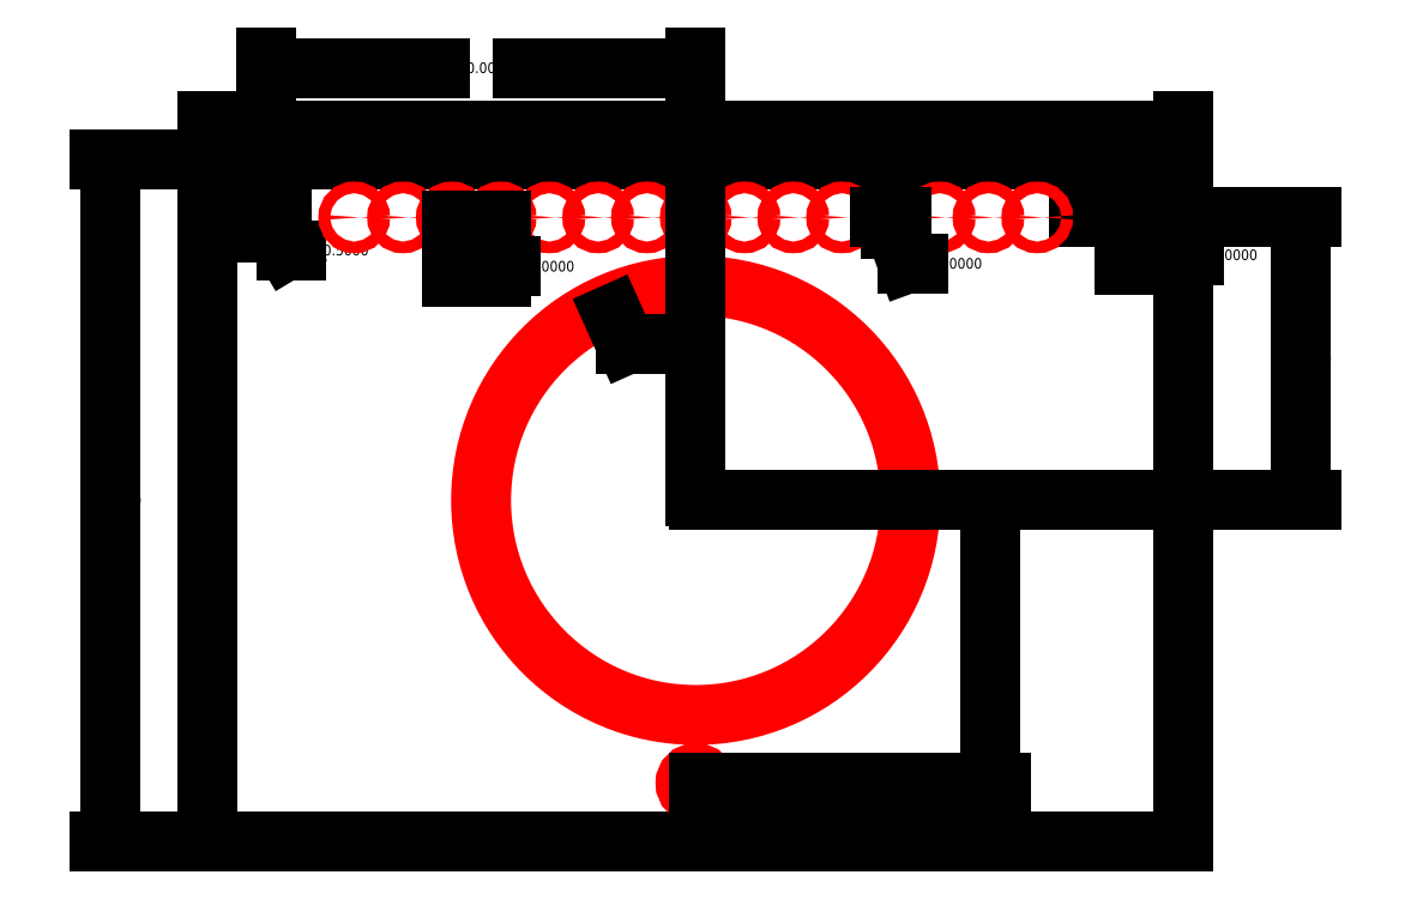
<metadata>
{"format":"dxf","ext":"dxf","renderer":"ezdxf+matplotlib","layout":"modelspace","background":"white","min_lineweight":24,"dpi":150}
</metadata>
<code>
0
SECTION
2
ENTITIES
0
CIRCLE
8
pipe_hole
10
250
20
175
30
0
40
110
0
LWPOLYLINE
8
plate
90
        4
70
     1
43
0
10
0
20
0
10
0
20
350
10
500
20
350
10
500
20
0
0
CIRCLE
8
m6_threaded
10
250
20
320
30
0
40
3
0
CIRCLE
8
m10_close_fit
10
30
20
320
30
0
40
5.25
0
CIRCLE
8
m10_close_fit
10
470
20
320
30
0
40
5.25
0
CIRCLE
8
m10_close_fit
10
250
20
30
30
0
40
5.25
0
DIMENSION
360
2A5
8
dims
280
     0
2
*D2
10
-49.87
20
3.1e-15
30
0
11
-49.87
21
175
31
0
70
    32
71
     5
42
350
73
     0
74
     0
75
     0
3
Standard
13
0
23
350
33
0
14
0
24
0
34
0
50
90
0
DIMENSION
360
2B9
8
dims
280
     0
2
*D3
10
500
20
364.2
30
0
11
250
21
364.2
31
0
70
    32
71
     5
42
500
73
     0
74
     0
75
     0
3
Standard
13
0
23
350
33
0
14
500
24
350
34
0
0
DIMENSION
360
2CA
8
dims
280
     0
2
*D4
10
27.3
20
324.5
30
0
11
66.01
21
303.2
31
0
70
   163
71
     5
42
10.5
73
     0
74
     0
75
     0
3
Standard
15
32.7
25
315.5
35
0
40
0
0
DIMENSION
360
2FA
8
dims
280
     0
2
*D6
10
294.9
20
74.6
30
0
11
243.3
21
254.9
31
0
70
   163
71
     5
42
220
73
     0
74
     0
75
     0
3
Standard
15
205.1
25
275.4
35
0
40
0
0
DIMENSION
360
306
8
dims
280
     0
2
*D7
10
279.1
20
-1.8e-15
30
0
11
279.1
21
15
31
0
70
    32
71
     5
42
30
73
     0
74
     0
75
     0
3
Standard
13
250
23
30
33
0
14
250
24
0
34
0
50
90
0
DIMENSION
360
316
8
dims
280
     0
2
*D8
10
500
20
300.8
30
0
11
524
21
300.8
31
0
70
    32
71
     5
42
30
73
     0
74
     0
75
     0
3
Standard
13
470
23
320
33
0
14
500
24
350
34
0
0
DIMENSION
360
327
8
dims
280
     0
2
*D9
10
451.9
20
350
30
0
11
451.9
21
335
31
0
70
    32
71
     5
42
30
73
     0
74
     0
75
     0
3
Standard
13
470
23
320
33
0
14
500
24
350
34
0
50
90
0
CIRCLE
8
m6_threaded
10
225
20
320
30
0
40
3
0
CIRCLE
8
m6_threaded
10
200
20
320
30
0
40
3
0
CIRCLE
8
m6_threaded
10
175
20
320
30
0
40
3
0
CIRCLE
8
m6_threaded
10
150
20
320
30
0
40
3
0
CIRCLE
8
m6_threaded
10
125
20
320
30
0
40
3
0
CIRCLE
8
m6_threaded
10
100
20
320
30
0
40
3
0
CIRCLE
8
m6_threaded
10
75
20
320
30
0
40
3
0
CIRCLE
8
m6_threaded
10
275
20
320
30
0
40
3
0
CIRCLE
8
m6_threaded
10
300
20
320
30
0
40
3
0
CIRCLE
8
m6_threaded
10
325
20
320
30
0
40
3
0
CIRCLE
8
m6_threaded
10
350
20
320
30
0
40
3
0
CIRCLE
8
m6_threaded
10
375
20
320
30
0
40
3
0
CIRCLE
8
m6_threaded
10
400
20
320
30
0
40
3
0
CIRCLE
8
m6_threaded
10
425
20
320
30
0
40
3
0
DIMENSION
360
3C5
8
dims
280
     0
2
*D15
10
150
20
295
30
0
11
174
21
295
31
0
70
    32
71
     5
42
25
73
     0
74
     0
75
     0
3
Standard
13
125
23
320
33
0
14
150
24
320
34
0
0
DIMENSION
360
3D6
8
dims
280
     0
2
*D16
10
349
20
322.8
30
0
11
382.5
21
296.4
31
0
70
   163
71
     5
42
6
73
     0
74
     0
75
     0
3
Standard
15
351
25
317.2
35
0
40
0
0
DIMENSION
360
3EC
8
dims
280
     0
2
*D17
10
400.7
20
30
30
0
11
400.7
21
102.5
31
0
70
    32
71
     5
42
145
73
     0
74
     0
75
     0
3
Standard
13
250
23
175
33
0
14
250
24
30
34
0
50
90
0
DIMENSION
360
3FC
8
dims
280
     0
2
*D18
10
250
20
396.7
30
0
11
140
21
396.7
31
0
70
    32
71
     5
42
220
73
     0
74
     0
75
     0
3
Standard
13
30
23
320
33
0
14
250
24
175
34
0
0
DIMENSION
360
40C
8
dims
280
     0
2
*D19
10
560
20
320
30
0
11
560
21
247.5
31
0
70
    32
71
     5
42
145
73
     0
74
     0
75
     0
3
Standard
13
250
23
175
33
0
14
470
24
320
34
0
50
90
0
ENDSEC
0
EOF

</code>
